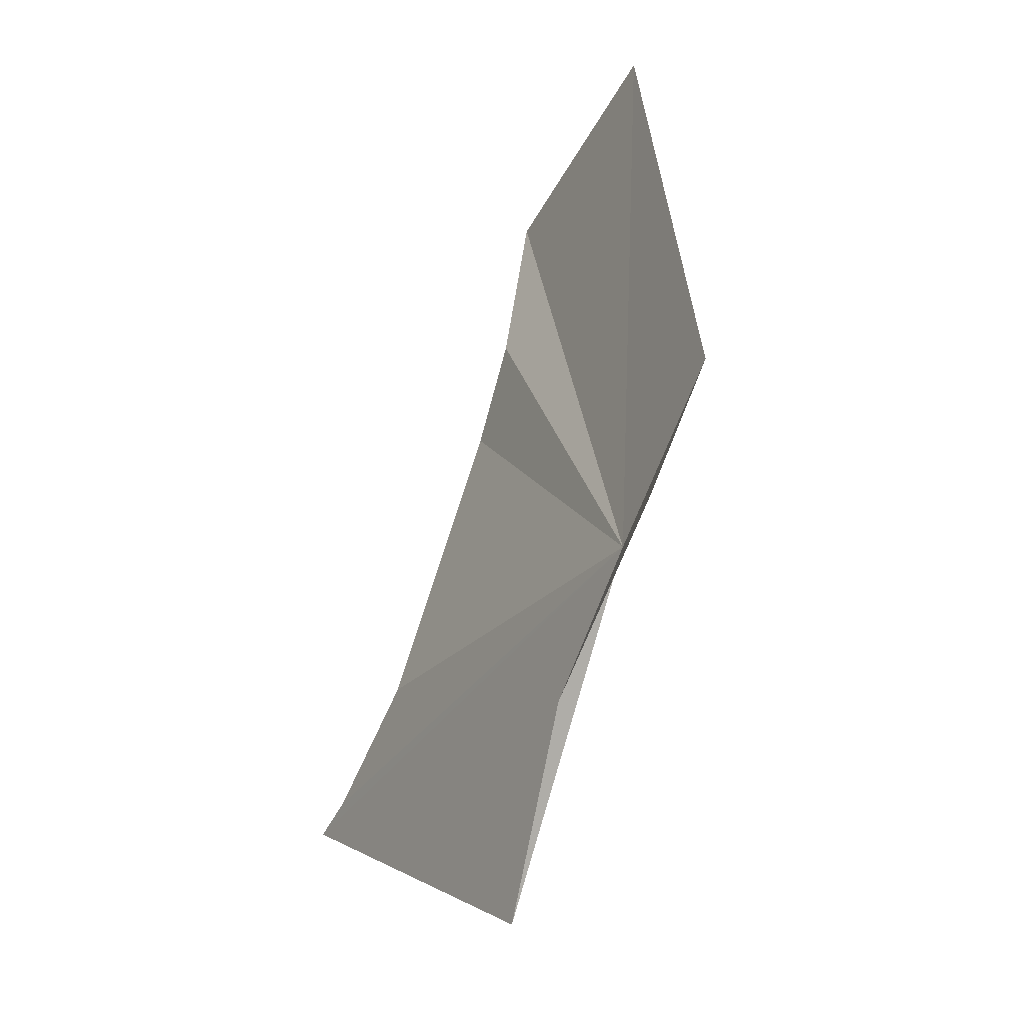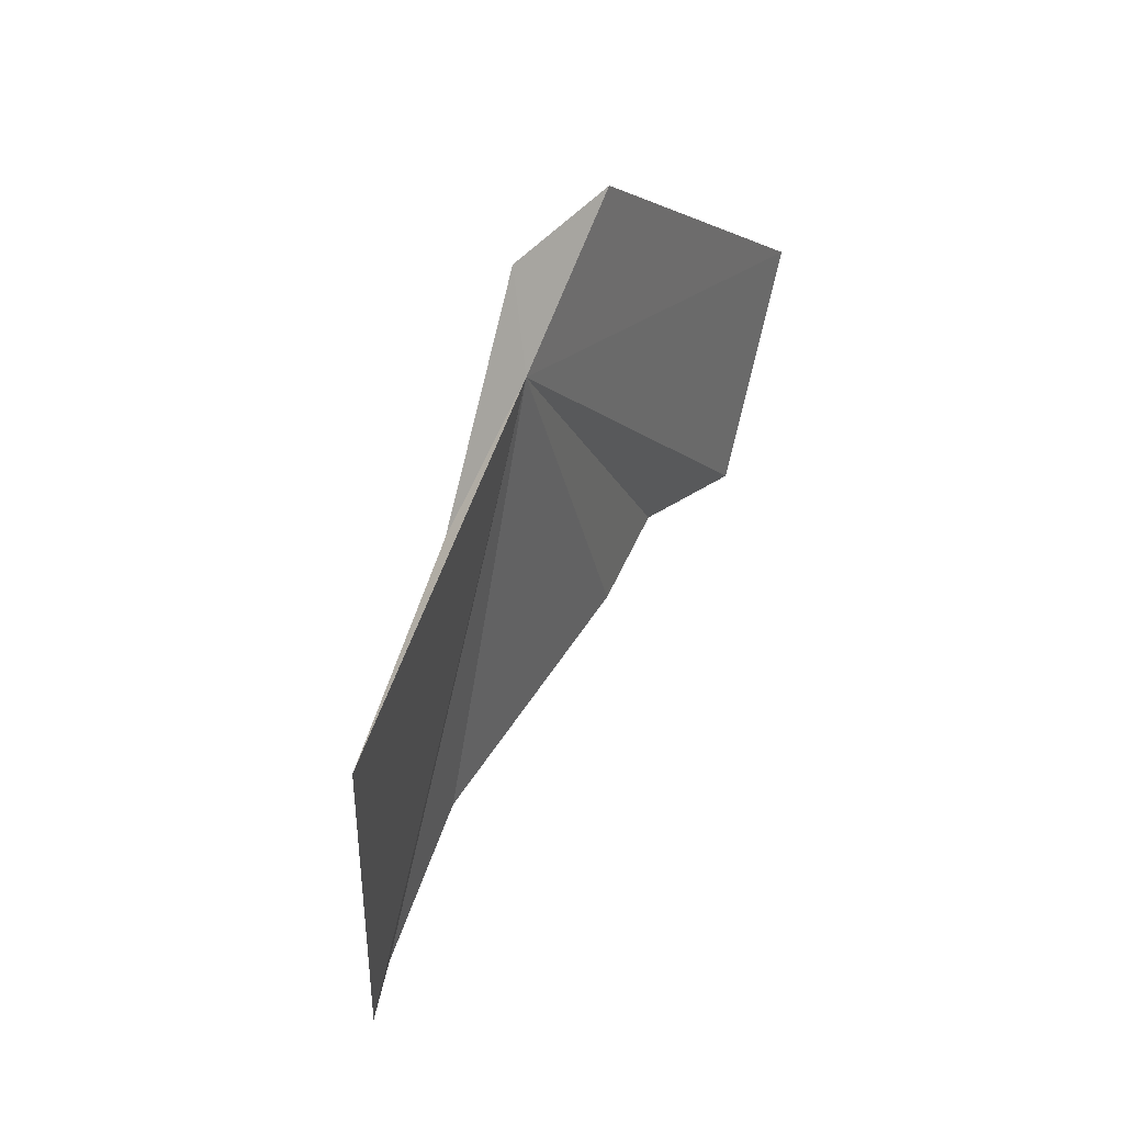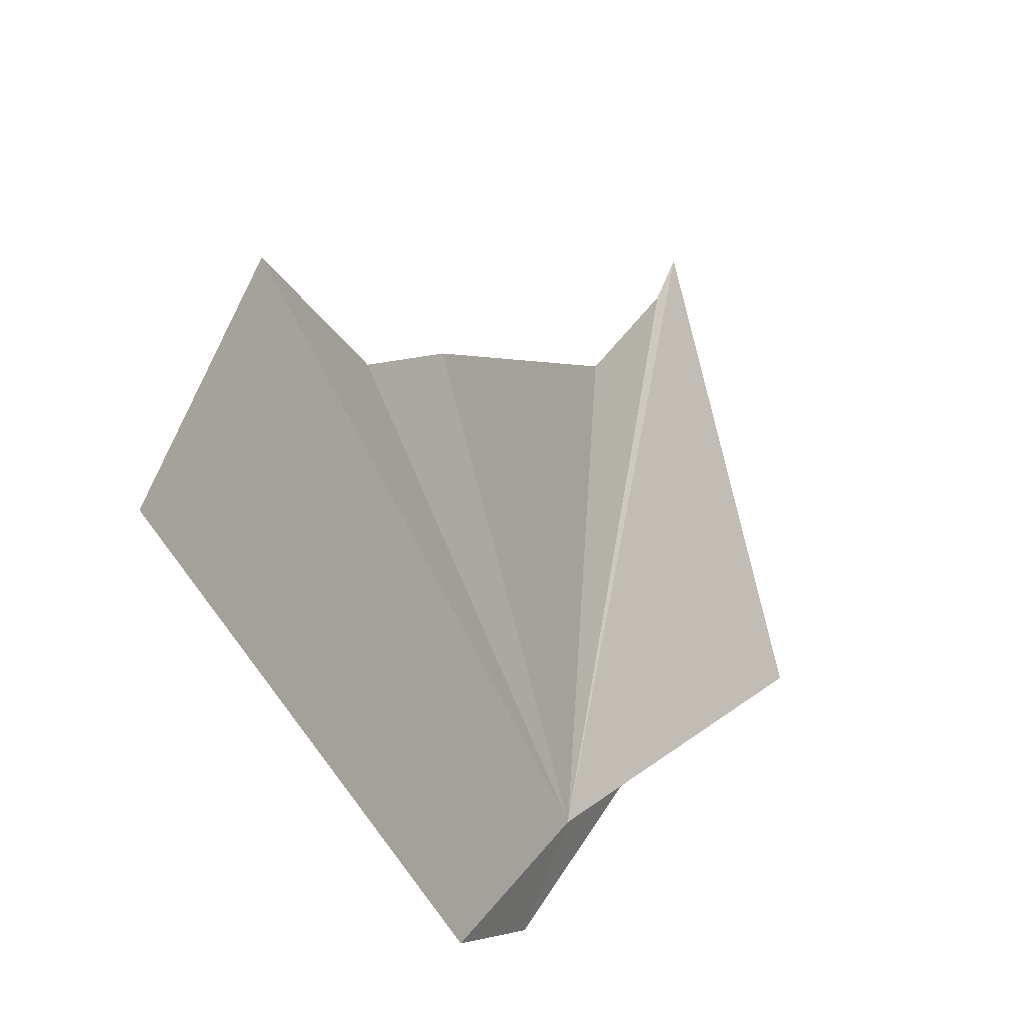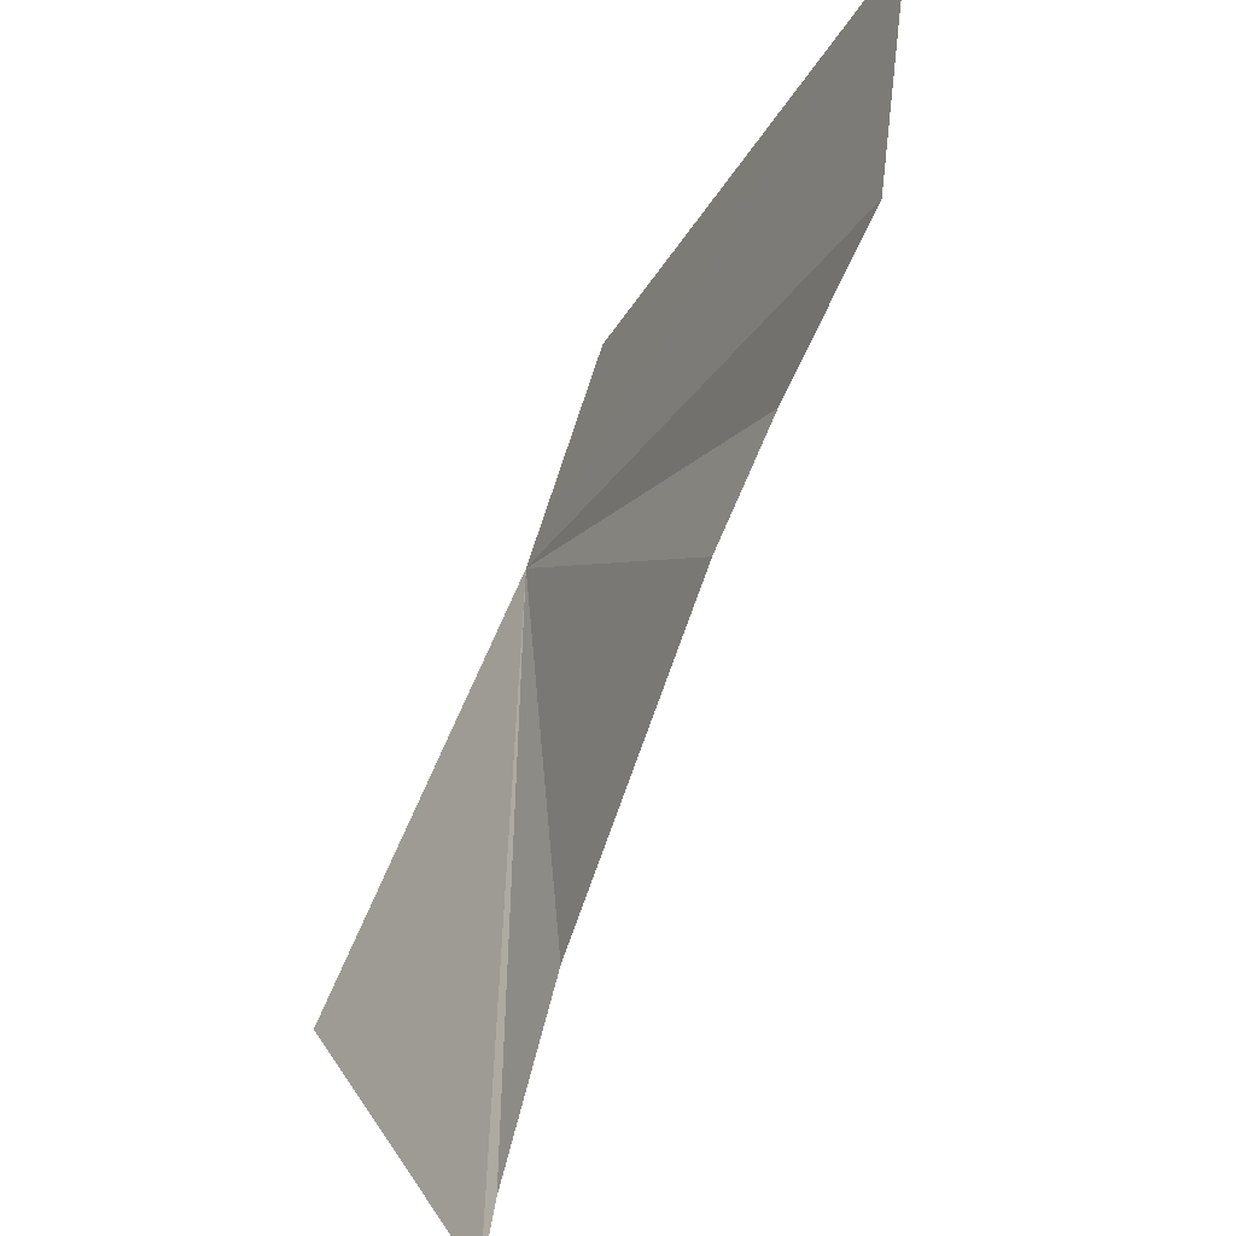
<metadata>
{"format":"obj","ext":"obj","renderer":"f3d","projection":"perspective","resolution":1024,"background":"white","views":[{"elev":25.3,"azim":-168.3,"up":"+Y"},{"elev":-21.3,"azim":-137.2,"up":"+Y"},{"elev":37.8,"azim":-132.8,"up":"+Z"},{"elev":62.7,"azim":38.2,"up":"+Z"}]}
</metadata>
<code>
v -27.37 13.81 -4.87
v -26.95 12.59 -5.226
v -27.63 14.45 -5.279
v -25.63 13.35 -2.063
v -25.14 11.41 -3.331
v -25.76 14.88 -0.5901
v -25.8 14.13 -1.708
v -26.69 10.83 -5.778
v -24.63 10.22 -3.486
v -24.4 9.81 -3.425
v -26.8 16.6 -1.016
v -27.92 15.28 -4.575
f 1 3 2
f 1 5 4
f 1 7 6
f 1 2 8
f 1 10 9
f 1 8 10
f 1 6 11
f 1 4 7
f 1 9 5
f 1 12 3
f 1 11 12

</code>
